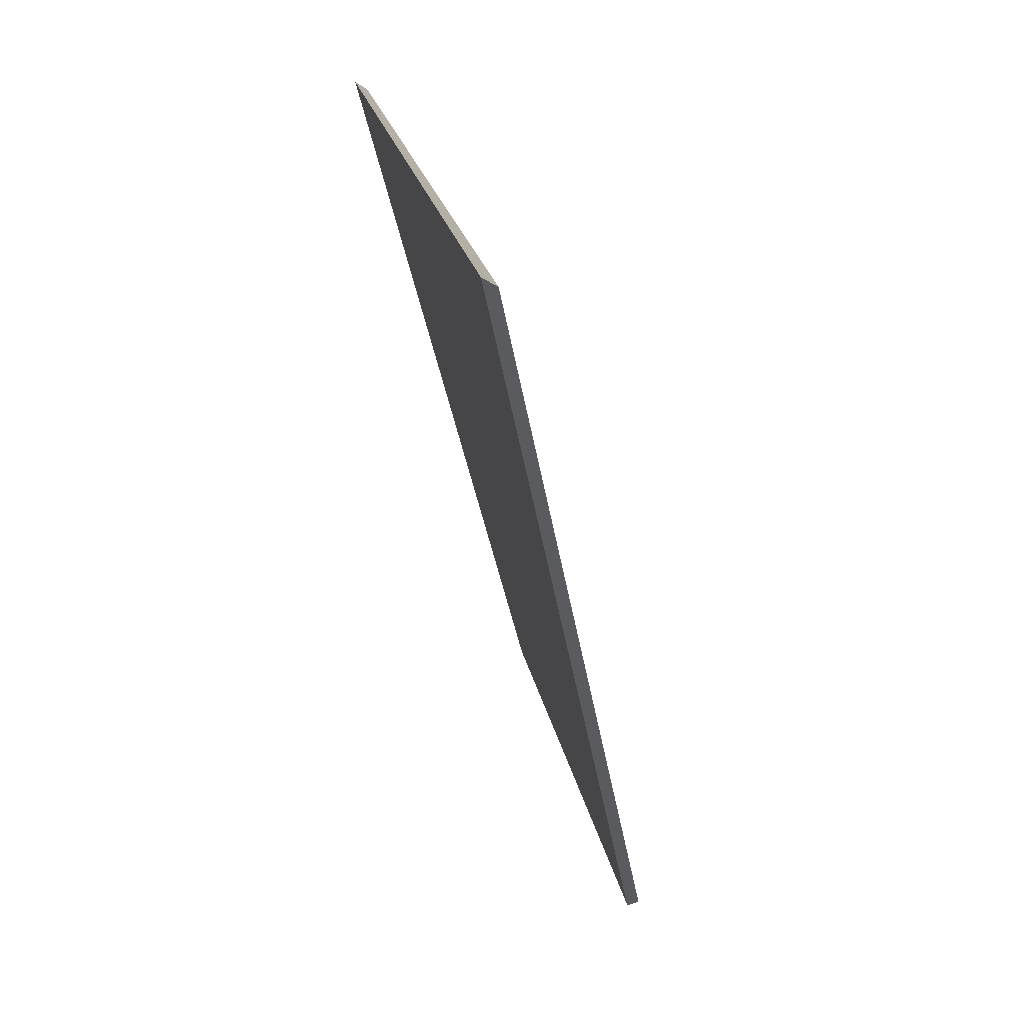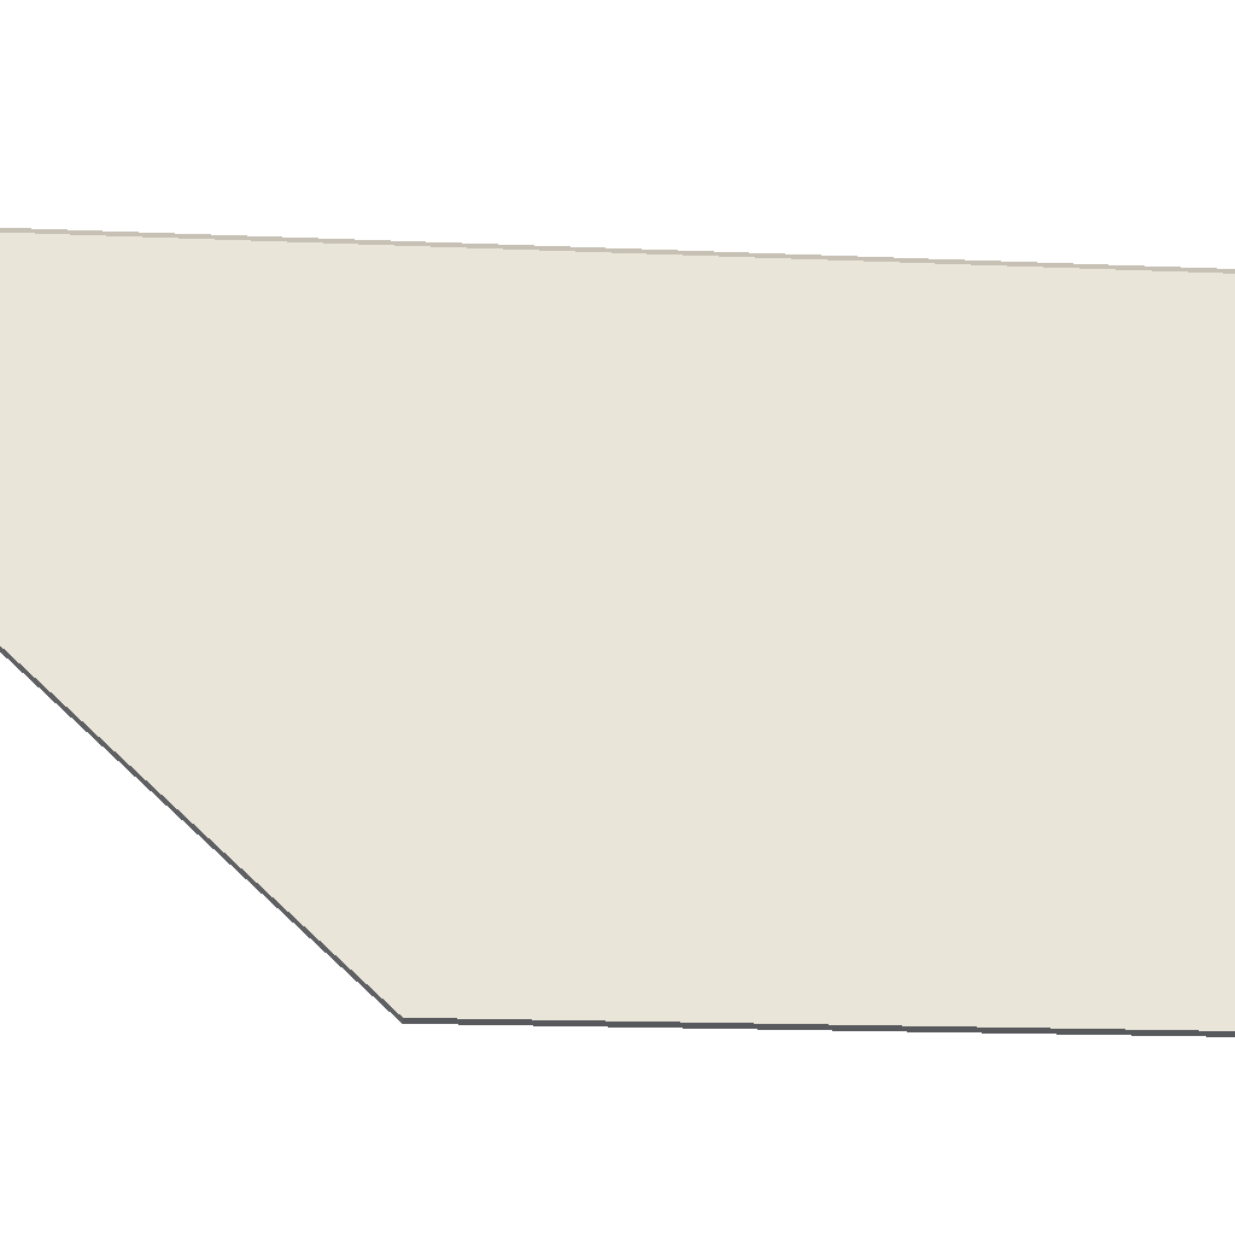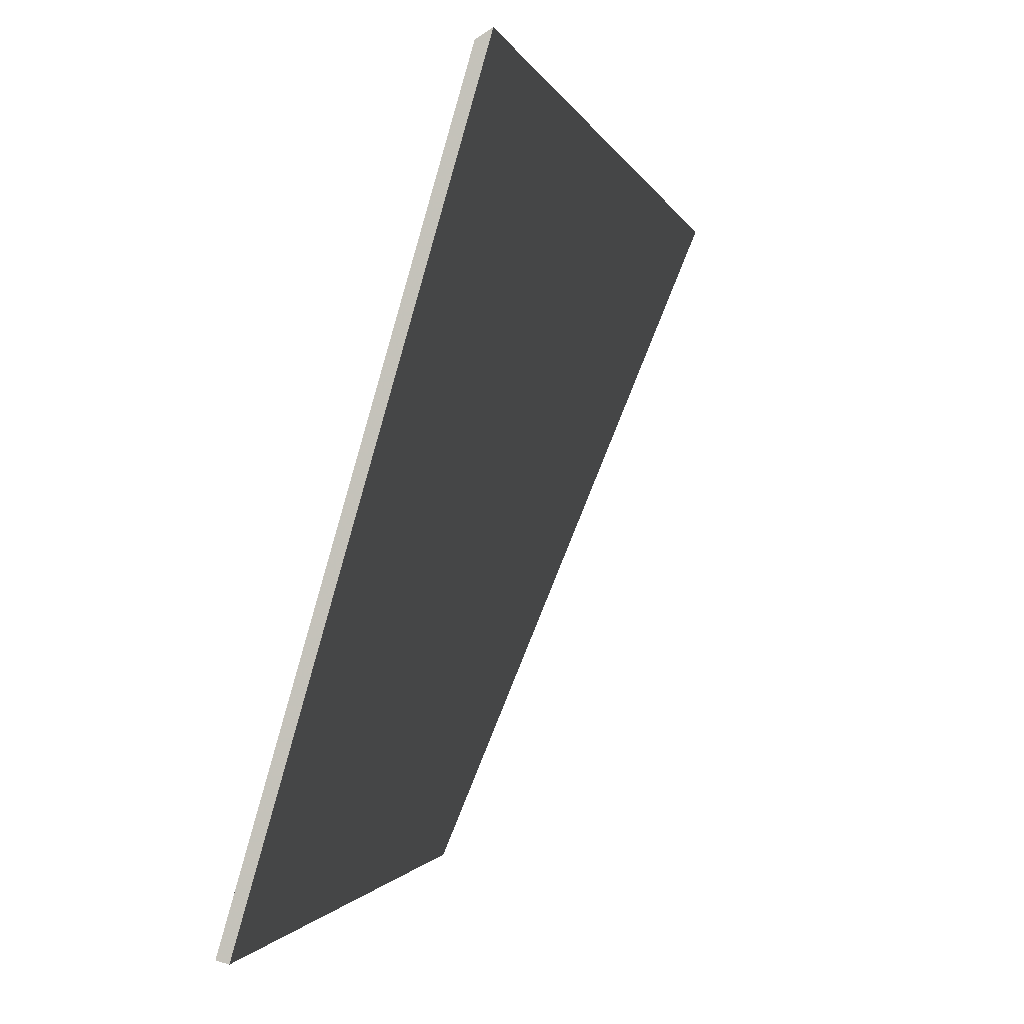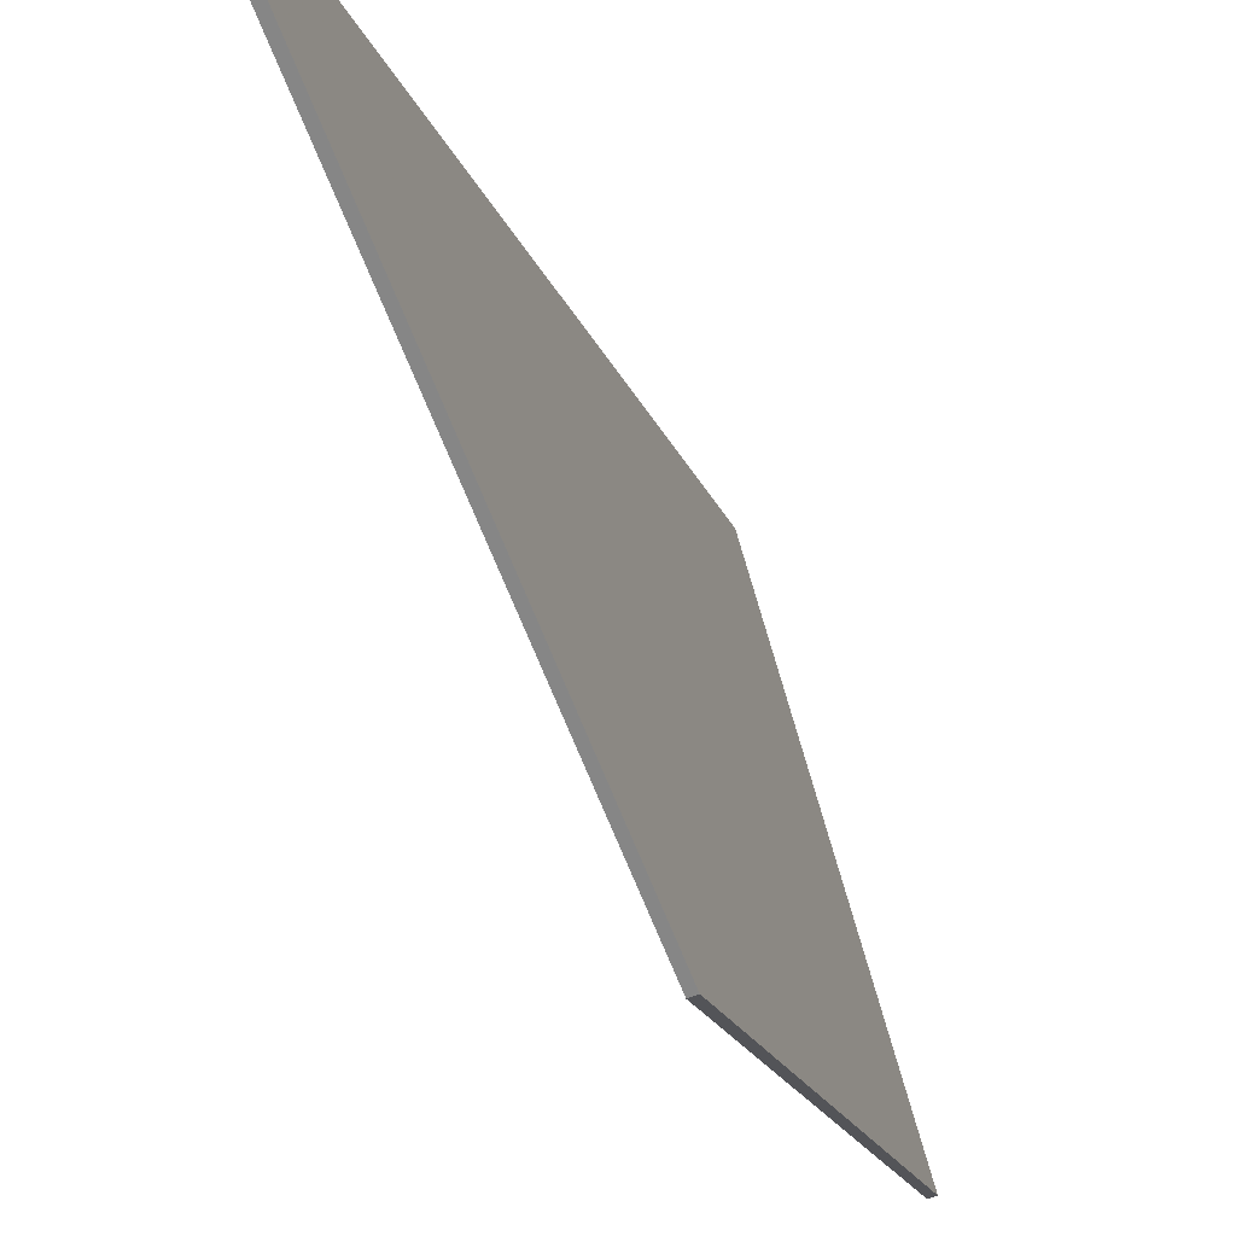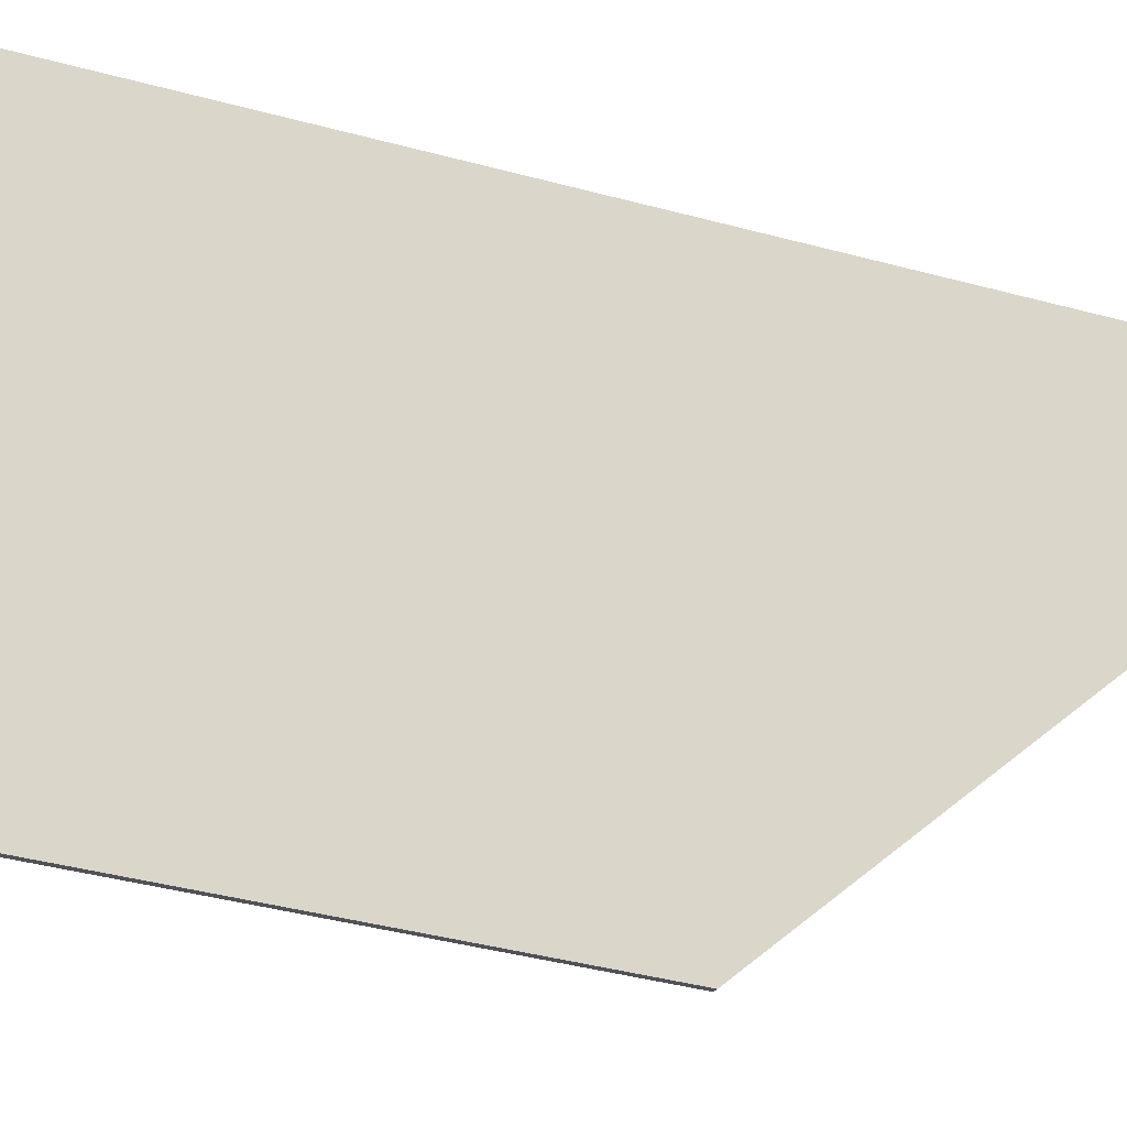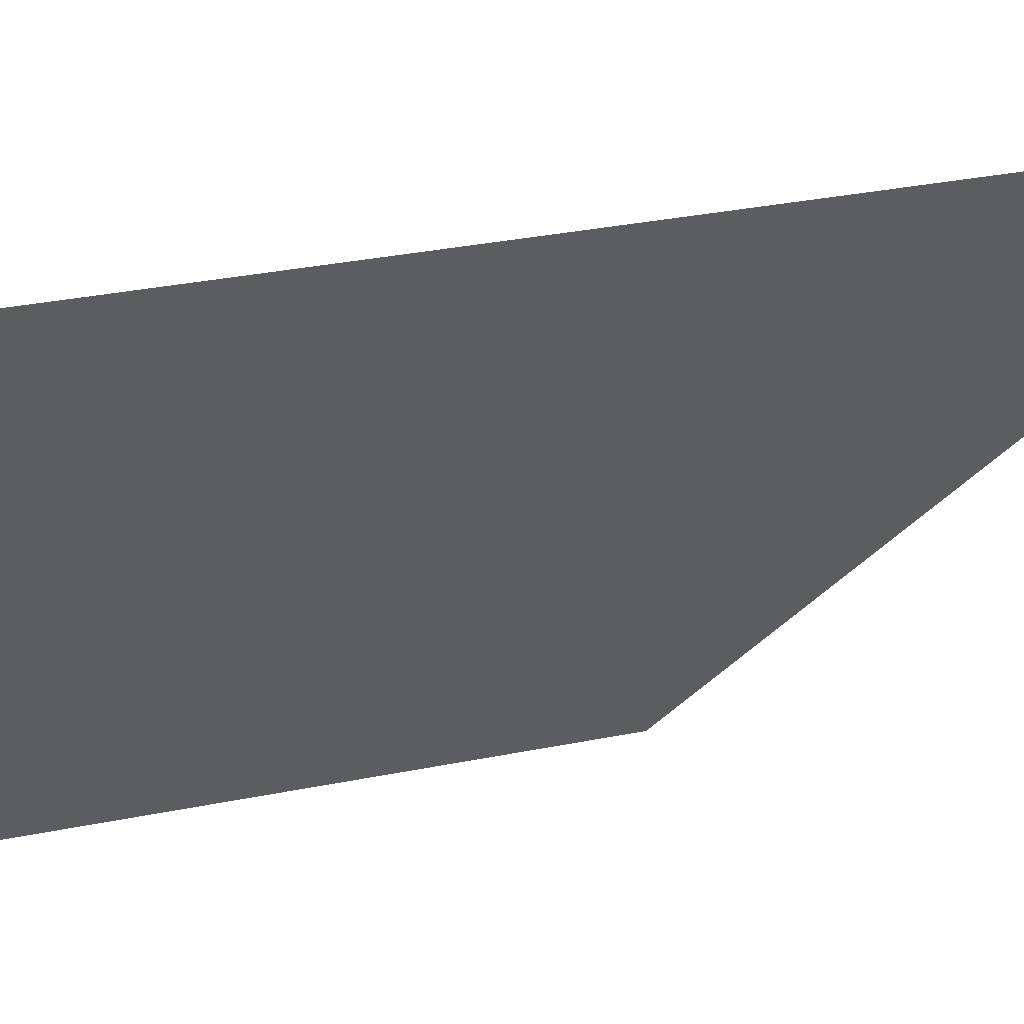
<metadata>
{"format":"obj","ext":"obj","renderer":"f3d","projection":"perspective","resolution":1024,"background":"white","views":[{"elev":10.9,"azim":174.8,"up":"+Z"},{"elev":-13.7,"azim":-96.1,"up":"+Z"},{"elev":-0.7,"azim":7.5,"up":"+Z"},{"elev":-15.3,"azim":-166.7,"up":"+Z"},{"elev":-36.5,"azim":70.0,"up":"+Z"},{"elev":30.1,"azim":73.1,"up":"+Z"}]}
</metadata>
<code>
v 0.568 0.03503 1.099
v 0.5514 -0.02547 1.041
v 0.5514 -0.117 1.041
v 0.568 -0.117 1.099
v 0.5514 -0.02547 1.041
v 0.5523 -0.02549 1.041
v 0.5523 -0.117 1.041
v 0.5514 -0.117 1.041
v 0.5523 -0.117 1.041
v 0.5692 -0.117 1.1
v 0.568 -0.117 1.099
v 0.5514 -0.117 1.041
v 0.5692 0.03605 1.1
v 0.568 0.03503 1.099
v 0.568 -0.117 1.099
v 0.5692 -0.117 1.1
v 0.5692 0.03605 1.1
v 0.5523 -0.02549 1.041
v 0.5514 -0.02547 1.041
v 0.568 0.03503 1.099
v 0.5523 -0.02549 1.041
v 0.5692 0.03605 1.1
v 0.5692 -0.117 1.1
v 0.5523 -0.117 1.041
f 1 2 3
f 1 3 4
f 5 6 7
f 5 7 8
f 9 10 11
f 9 11 12
f 13 14 15
f 13 15 16
f 17 18 19
f 17 19 20
f 21 22 23
f 21 23 24

</code>
